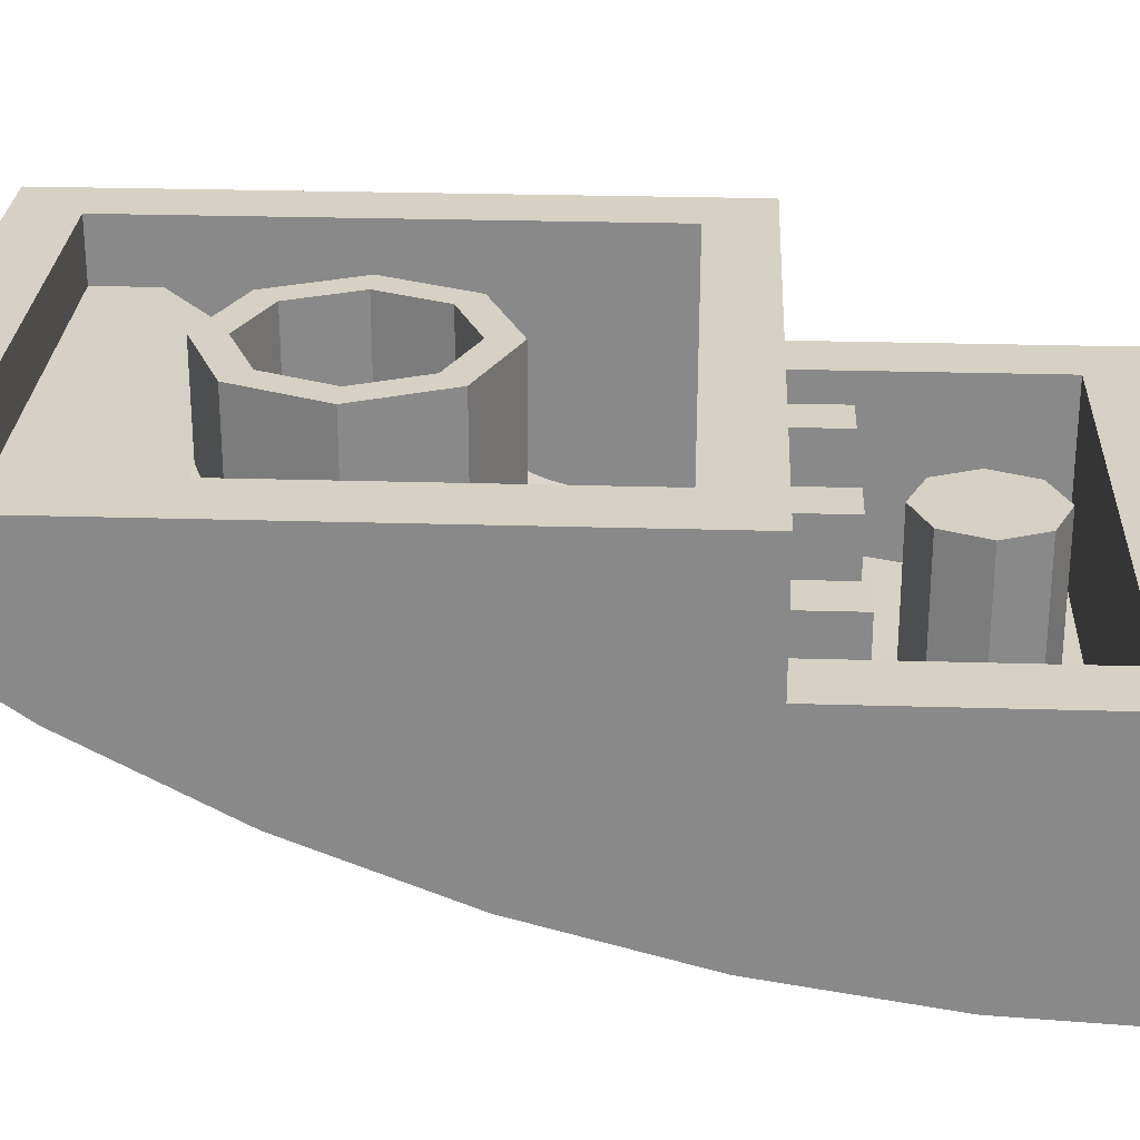
<metadata>
{"format":"obj","ext":"obj","renderer":"f3d","projection":"perspective","resolution":1024,"background":"white","views":[{"elev":26.6,"azim":-87.3,"up":"+Y"}]}
</metadata>
<code>
v 1 0 1.5
v 1 0.8 1.5
v -1 0.8 1.5
v -1 0 1.5
v -0.8 0.8 0.5
v -1 0.8 0.5
v -1 0.8 1.5
v -0.8 0.8 1.3
v 1 0.8 1.5
v 0.8 0.8 1.3
v -0.8 0.8 1.3
v -1 0.8 1.5
v 0.8 0.8 0.5
v 0.8 0.8 1.3
v 1 0.8 1.5
v 1 0.8 0.5
v -0.8 0.2 1.3
v -0.8 0.8 1.3
v 0.8 0.8 1.3
v 0.8 0.2 1.3
v 0 0.8 1
v 0.2 0.8 1
v 0.1414 0.8 1.141
v 0 0.8 1
v 0.1414 0.8 1.141
v 0 0.8 1.2
v 0 0.8 1
v 0 0.8 1.2
v -0.1414 0.8 1.141
v 0 0.8 1
v -0.1414 0.8 1.141
v -0.2 0.8 1
v 0 0.8 1
v -0.2 0.8 1
v -0.1414 0.8 0.8586
v 0 0.8 1
v -0.1414 0.8 0.8586
v 0 0.8 0.8
v 0 0.8 1
v 0 0.8 0.8
v 0.1414 0.8 0.8586
v 0 0.8 1
v 0.1414 0.8 0.8586
v 0.2 0.8 1
v 0.1414 0.8 1.141
v 0.2 0.8 1
v 0.2 0.6 1
v 0.1414 0.6 1.141
v 0 0.8 1.2
v 0.1414 0.8 1.141
v 0.1414 0.6 1.141
v 0 0.6 1.2
v -0.1414 0.8 1.141
v 0 0.8 1.2
v 0 0.6 1.2
v -0.1414 0.6 1.141
v -0.2 0.8 1
v -0.1414 0.8 1.141
v -0.1414 0.6 1.141
v -0.2 0.6 1
v -0.1414 0.8 0.8586
v -0.2 0.8 1
v -0.2 0.6 1
v -0.1414 0.6 0.8586
v 0 0.8 0.8
v -0.1414 0.8 0.8586
v -0.1414 0.6 0.8586
v 0 0.6 0.8
v 0.1414 0.8 0.8586
v 0 0.8 0.8
v 0 0.6 0.8
v 0.1414 0.6 0.8586
v 0.2 0.8 1
v 0.1414 0.8 0.8586
v 0.1414 0.6 0.8586
v 0.2 0.6 1
v 0.1414 0.6 1.141
v 0.2 0.6 1
v 0.2 0.2515 1
v 0.1414 0.2515 1.141
v 0 0.6 1.2
v 0.1414 0.6 1.141
v 0.1414 0.2515 1.141
v 0 0.2515 1.2
v -0.1414 0.6 1.141
v 0 0.6 1.2
v 0 0.2515 1.2
v -0.1414 0.2515 1.141
v -0.2 0.6 1
v -0.1414 0.6 1.141
v -0.1414 0.2515 1.141
v -0.2 0.2515 1
v -0.1414 0.6 0.8586
v -0.2 0.6 1
v -0.2 0.2515 1
v -0.1414 0.2515 0.8586
v 0 0.6 0.8
v -0.1414 0.6 0.8586
v -0.1414 0.2515 0.8586
v 0 0.2515 0.8
v 0.1414 0.6 0.8586
v 0 0.6 0.8
v 0 0.2515 0.8
v 0.1414 0.2515 0.8586
v 0.2 0.6 1
v 0.1414 0.6 0.8586
v 0.1414 0.2515 0.8586
v 0.2 0.2515 1
v 0.1414 0.2515 1.141
v 0.2 0.2515 1
v 0.2 0.2195 1
v 0.1414 0.2195 1.141
v 0 0.2515 1.2
v 0.1414 0.2515 1.141
v 0.1414 0.2195 1.141
v 0 0.2195 1.2
v -0.1414 0.2515 1.141
v 0 0.2515 1.2
v 0 0.2195 1.2
v -0.1414 0.2195 1.141
v -0.2 0.2515 1
v -0.1414 0.2515 1.141
v -0.1414 0.2195 1.141
v -0.2 0.2195 1
v -0.1414 0.2106 1.141
v -0.1414 0.22 1.141
v -0.2 0.22 1
v -0.1414 0.2106 1.141
v 0 0.2067 1.2
v 0 0.22 1.2
v -0.1414 0.22 1.141
v 0.1414 0.2106 1.141
v 0.1414 0.22 1.141
v 0.2 0.22 1
v 0.1414 0.2106 1.141
v 0 0.2067 1.2
v 0 0.22 1.2
v 0.1414 0.22 1.141
v -0.1414 0.2515 0.8586
v 0 0.2515 0.8
v -0.1414 0.242 0.8586
v -0.2 0.2515 1
v -0.1414 0.2515 0.8586
v -0.1414 0.242 0.8586
v -0.2 0.219 1
v 0.1414 0.2515 0.8586
v 0 0.2515 0.8
v 0.1414 0.242 0.8586
v 0.2 0.2515 1
v 0.1414 0.2515 0.8586
v 0.1414 0.242 0.8586
v 0.2 0.219 1
v -0.575 0.3 0.5
v -0.575 0.8 0.5
v -0.8 0.8 0.5
v -0.8 0.3 0.5
v -0.575 0.8 0.7
v -0.575 0.3 0.7
v -0.425 0.3 0.7
v -0.425 0.8 0.7
v -0.425 0.8 0.7
v -0.425 0.3 0.7
v -0.425 0.3 0.5
v -0.425 0.8 0.5
v -0.575 0.3 0.7
v -0.575 0.8 0.7
v -0.575 0.8 0.5
v -0.575 0.3 0.5
v -0.575 0.8 0.7
v -0.425 0.8 0.7
v -0.425 0.8 0.5
v -0.575 0.8 0.5
v -0.575 0.3 0.5
v -0.575 0.268 0.7
v -0.575 0.3 0.7
v -0.575 0.268 0.7
v -0.575 0.3 0.7
v -0.425 0.3 0.7
v -0.425 0.268 0.7
v -0.425 0.3 0.7
v -0.425 0.268 0.7
v -0.425 0.3 0.5
v -0.075 0.8 0.5
v -0.425 0.8 0.5
v -0.425 0.3 0.5
v -0.075 0.3 0.5
v -0.075 0.8 0.7
v -0.075 0.3 0.7
v 0.075 0.3 0.7
v 0.075 0.8 0.7
v 0.075 0.8 0.7
v 0.075 0.3 0.7
v 0.075 0.3 0.5
v 0.075 0.8 0.5
v -0.075 0.3 0.7
v -0.075 0.8 0.7
v -0.075 0.8 0.5
v -0.075 0.3 0.5
v -0.075 0.8 0.7
v 0.075 0.8 0.7
v 0.075 0.8 0.5
v -0.075 0.8 0.5
v -0.075 0.3 0.5
v -0.075 0.268 0.7
v -0.075 0.3 0.7
v -0.075 0.268 0.7
v -0.075 0.3 0.7
v 0.075 0.3 0.7
v 0.075 0.268 0.7
v 0.075 0.3 0.7
v 0.075 0.268 0.7
v 0.075 0.3 0.5
v 0.425 0.8 0.5
v 0.075 0.8 0.5
v 0.075 0.3 0.5
v 0.425 0.3 0.5
v 0.425 0.8 0.7
v 0.425 0.3 0.7
v 0.575 0.3 0.7
v 0.575 0.8 0.7
v 0.575 0.8 0.7
v 0.575 0.3 0.7
v 0.575 0.3 0.5
v 0.575 0.8 0.5
v 0.425 0.3 0.7
v 0.425 0.8 0.7
v 0.425 0.8 0.5
v 0.425 0.3 0.5
v 0.425 0.8 0.7
v 0.575 0.8 0.7
v 0.575 0.8 0.5
v 0.425 0.8 0.5
v 0.425 0.3 0.5
v 0.425 0.268 0.7
v 0.425 0.3 0.7
v 0.425 0.268 0.7
v 0.425 0.3 0.7
v 0.575 0.3 0.7
v 0.575 0.268 0.7
v 0.575 0.3 0.7
v 0.575 0.268 0.7
v 0.575 0.3 0.5
v 0.575 0.3 0.5
v 0.575 0.8 0.5
v 0.8 0.8 0.5
v 0.8 0.3 0.5
v -0.8 0.8 1.3
v -0.8 0.2 1.3
v -0.8 0.22 1
v -0.8 0.8 0.5
v -0.8 0.8 0.5
v -0.8 0.22 1
v -0.8 0.3 0.5
v 0.8 0.8 0.5
v 0.8 0.22 1
v 0.8 0.2 1.3
v 0.8 0.8 1.3
v 0.8 0.3 0.5
v 0.8 0.22 1
v 0.8 0.8 0.5
v -0.8 0.2 1.3
v 0.8 0.2 1.3
v 0.8 0.22 1
v -0.8 0.22 1
v -0.8 0.22 1
v 0.8 0.22 1
v 0.8 0.3 0.5
v -0.8 0.3 0.5
v -1 1.2 0.5
v -1 0.8 0.5
v -0.8 0.8 0.5
v -1 1.2 0.5
v -0.8 0.8 0.5
v -0.575 0.8 0.5
v -1 1.2 0.5
v -0.575 0.8 0.5
v -0.425 0.8 0.5
v -1 1.2 0.5
v -0.425 0.8 0.5
v -0.075 0.8 0.5
v -1 1.2 0.5
v -0.075 0.8 0.5
v 0.075 0.8 0.5
v 1 1.2 0.5
v 0.075 0.8 0.5
v 0.425 0.8 0.5
v 1 1.2 0.5
v 0.425 0.8 0.5
v 0.575 0.8 0.5
v 1 1.2 0.5
v 0.575 0.8 0.5
v 0.8 0.8 0.5
v 1 1.2 0.5
v 0.8 0.8 0.5
v 1 0.8 0.5
v 1 1.2 0.5
v -0.8 1 0.3
v -0.8 1.2 0.3
v 0.8 1.2 0.3
v 0.8 1 0.3
v 0.8 1 0.3
v 0.8 1.2 0.3
v 0.8 1.2 -1.1
v 0.8 1 -1.1
v -0.8 1.2 0.3
v -0.8 1 0.3
v -0.8 1 -1.1
v -0.8 1.2 -1.1
v -0.8 1 -1.3
v -0.8 1.2 -1.3
v 0.8 1.2 -1.3
v 0.8 1 -1.3
v 0.8 1 -1.3
v 0.8 1.2 -1.3
v 0.8 1.2 -1.1
v 0.8 1 -1.1
v -0.8 1.2 -1.3
v -0.8 1 -1.3
v -0.8 1 -1.1
v -0.8 1.2 -1.1
v 0.8 0.35 0.3
v 0.8 1 0.3
v -0.8 1 0.3
v -0.8 0.35 0.3
v 0.2121 1.2 -0.2879
v 0.3 1.2 -0.5
v 0.3 1 -0.5
v 0.2121 1 -0.2879
v 0 1.2 -0.2
v 0.2121 1.2 -0.2879
v 0.2121 1 -0.2879
v 0 1 -0.2
v -0.2121 1.2 -0.2879
v 0 1.2 -0.2
v 0 1 -0.2
v -0.2121 1 -0.2879
v -0.3 1.2 -0.5
v -0.2121 1.2 -0.2879
v -0.2121 1 -0.2879
v -0.3 1 -0.5
v -0.2121 1.2 -0.7121
v -0.3 1.2 -0.5
v -0.3 1 -0.5
v -0.2121 1 -0.7121
v 0 1.2 -0.8
v -0.2121 1.2 -0.7121
v -0.2121 1 -0.7121
v 0 1 -0.8
v 0.2121 1.2 -0.7121
v 0 1.2 -0.8
v 0 1 -0.8
v 0.2121 1 -0.7121
v 0.3 1.2 -0.5
v 0.2121 1.2 -0.7121
v 0.2121 1 -0.7121
v 0.3 1 -0.5
v 0.2828 1.2 -0.2172
v 0.4 1.2 -0.5
v 0.4 1 -0.5
v 0.2828 1 -0.2172
v 0 1.2 -0.1
v 0.2828 1.2 -0.2172
v 0.2828 1 -0.2172
v 0 1 -0.1
v -0.2828 1.2 -0.2172
v 0 1.2 -0.1
v 0 1 -0.1
v -0.2828 1 -0.2172
v -0.4 1.2 -0.5
v -0.2828 1.2 -0.2172
v -0.2828 1 -0.2172
v -0.4 1 -0.5
v -0.2828 1.2 -0.7828
v -0.4 1.2 -0.5
v -0.4 1 -0.5
v -0.2828 1 -0.7828
v 0 1.2 -0.9
v -0.2828 1.2 -0.7828
v -0.2828 1 -0.7828
v 0 1 -0.9
v 0.2828 1.2 -0.7828
v 0 1.2 -0.9
v 0 1 -0.9
v 0.2828 1 -0.7828
v 0.4 1.2 -0.5
v 0.2828 1.2 -0.7828
v 0.2828 1 -0.7828
v 0.4 1 -0.5
v 0.4 1.2 -0.5
v 0.2828 1.2 -0.2172
v 0.2121 1.2 -0.2879
v 0.3 1.2 -0.5
v 0.2828 1.2 -0.2172
v 0 1.2 -0.1
v 0 1.2 -0.2
v 0.2121 1.2 -0.2879
v 0 1.2 -0.1
v -0.2828 1.2 -0.2172
v -0.2121 1.2 -0.2879
v 0 1.2 -0.2
v -0.2828 1.2 -0.2172
v -0.4 1.2 -0.5
v -0.3 1.2 -0.5
v -0.2121 1.2 -0.2879
v -0.4 1.2 -0.5
v -0.2828 1.2 -0.7828
v -0.2121 1.2 -0.7121
v -0.3 1.2 -0.5
v -0.2828 1.2 -0.7828
v 0 1.2 -0.9
v 0 1.2 -0.8
v -0.2121 1.2 -0.7121
v 0 1.2 -0.9
v 0.2828 1.2 -0.7828
v 0.2121 1.2 -0.7121
v 0 1.2 -0.8
v 0.2828 1.2 -0.7828
v 0.4 1.2 -0.5
v 0.3 1.2 -0.5
v 0.2121 1.2 -0.7121
v 0.2121 1 -0.7121
v 0.3 1 -0.5
v 0.3 0.81 -0.5
v 0.2121 0.81 -0.7121
v 0 1 -0.8
v 0.2121 1 -0.7121
v 0.2121 0.81 -0.7121
v 0 0.81 -0.8
v -0.2121 1 -0.7121
v 0 1 -0.8
v 0 0.81 -0.8
v -0.2121 0.81 -0.7121
v -0.3 1 -0.5
v -0.2121 1 -0.7121
v -0.2121 0.81 -0.7121
v -0.3 0.81 -0.5
v -0.2121 1 -0.2879
v -0.3 1 -0.5
v -0.3 0.81 -0.5
v -0.2121 0.81 -0.2879
v 0 1 -0.2
v -0.2121 1 -0.2879
v -0.2121 0.81 -0.2879
v 0 0.81 -0.2
v 0.2121 1 -0.2879
v 0 1 -0.2
v 0 0.81 -0.2
v 0.2121 0.81 -0.2879
v 0.3 1 -0.5
v 0.2121 1 -0.2879
v 0.2121 0.81 -0.2879
v 0.3 0.81 -0.5
v 0.2121 0.81 -0.2879
v 0.3 0.81 -0.5
v 0.3 0.64 -0.5
v 0.2121 0.64 -0.2879
v 0 0.81 -0.2
v 0.2121 0.81 -0.2879
v 0.2121 0.64 -0.2879
v 0 0.64 -0.2
v -0.2121 0.81 -0.2879
v 0 0.81 -0.2
v 0 0.64 -0.2
v -0.2121 0.64 -0.2879
v -0.3 0.81 -0.5
v -0.2121 0.81 -0.2879
v -0.2121 0.64 -0.2879
v -0.3 0.64 -0.5
v -0.2121 0.5498 -0.2879
v -0.2121 0.64 -0.2879
v -0.3 0.64 -0.5
v -0.2121 0.5498 -0.2879
v 0 0.5125 -0.2
v 0 0.64 -0.2
v -0.2121 0.64 -0.2879
v 0.2121 0.5498 -0.2879
v 0.2121 0.64 -0.2879
v 0.3 0.64 -0.5
v 0.2121 0.5498 -0.2879
v 0 0.5125 -0.2
v 0 0.64 -0.2
v 0.2121 0.64 -0.2879
v -0.2121 0.81 -0.7121
v 0 0.81 -0.8
v -0.2121 0.7602 -0.7121
v -0.3 0.81 -0.5
v -0.2121 0.81 -0.7121
v -0.2121 0.7602 -0.7121
v -0.3 0.64 -0.5
v 0.2121 0.81 -0.7121
v 0 0.81 -0.8
v 0.2121 0.7602 -0.7121
v 0.3 0.81 -0.5
v 0.2121 0.81 -0.7121
v 0.2121 0.7602 -0.7121
v 0.3 0.64 -0.5
v 0.2828 1 -0.7828
v 0.4 1 -0.5
v 0.4 0.865 -0.5
v 0.2828 0.865 -0.7828
v 0 1 -0.9
v 0.2828 1 -0.7828
v 0.2828 0.865 -0.7828
v 0 0.865 -0.9
v -0.2828 1 -0.7828
v 0 1 -0.9
v 0 0.865 -0.9
v -0.2828 0.865 -0.7828
v -0.4 1 -0.5
v -0.2828 1 -0.7828
v -0.2828 0.865 -0.7828
v -0.4 0.865 -0.5
v -0.2828 1 -0.2172
v -0.4 1 -0.5
v -0.4 0.865 -0.5
v -0.2828 0.865 -0.2172
v 0 1 -0.1
v -0.2828 1 -0.2172
v -0.2828 0.865 -0.2172
v 0 0.865 -0.1
v 0.2828 1 -0.2172
v 0 1 -0.1
v 0 0.865 -0.1
v 0.2828 0.865 -0.2172
v 0.4 1 -0.5
v 0.2828 1 -0.2172
v 0.2828 0.865 -0.2172
v 0.4 0.865 -0.5
v 0.2828 0.865 -0.2172
v 0.4 0.865 -0.5
v 0.4 0.64 -0.5
v 0.2828 0.64 -0.2172
v 0 0.865 -0.1
v 0.2828 0.865 -0.2172
v 0.2828 0.64 -0.2172
v 0 0.64 -0.1
v -0.2828 0.865 -0.2172
v 0 0.865 -0.1
v 0 0.64 -0.1
v -0.2828 0.64 -0.2172
v -0.4 0.865 -0.5
v -0.2828 0.865 -0.2172
v -0.2828 0.64 -0.2172
v -0.4 0.64 -0.5
v -0.2828 0.5198 -0.2172
v -0.2828 0.64 -0.2172
v -0.4 0.64 -0.5
v -0.2828 0.5198 -0.2172
v 0 0.47 -0.1
v 0 0.64 -0.1
v -0.2828 0.64 -0.2172
v 0.2828 0.5198 -0.2172
v 0.2828 0.64 -0.2172
v 0.4 0.64 -0.5
v 0.2828 0.5198 -0.2172
v 0 0.47 -0.1
v 0 0.64 -0.1
v 0.2828 0.64 -0.2172
v -0.2828 0.865 -0.7828
v 0 0.865 -0.9
v -0.2828 0.7991 -0.7828
v -0.4 0.865 -0.5
v -0.2828 0.865 -0.7828
v -0.2828 0.7991 -0.7828
v -0.4 0.64 -0.5
v 0.2828 0.865 -0.7828
v 0 0.865 -0.9
v 0.2828 0.7991 -0.7828
v 0.4 0.865 -0.5
v 0.2828 0.865 -0.7828
v 0.2828 0.7991 -0.7828
v 0.4 0.64 -0.5
v 0.8 1 -1.3
v -0.8 1 -1.3
v -0.8 1 -1.1
v 0.8 1 -1.1
v -0.8 1.2 -1.3
v -1 1.2 -1.5
v -1 1.2 0.5
v -0.8 1.2 0.3
v -0.8 1.2 0.3
v -1 1.2 0.5
v 1 1.2 0.5
v 0.8 1.2 0.3
v 0.8 1.2 -1.3
v 0.8 1.2 0.3
v 1 1.2 0.5
v 1 1.2 -1.5
v -0.8 1.2 -1.3
v 0.8 1.2 -1.3
v 1 1.2 -1.5
v -1 1.2 -1.5
v -0.8 1 0.3
v -0.8 0.35 0.3
v -0.8 0.47 -0.1
v -0.8 1 -1.1
v -0.8 1 -1.1
v -0.8 0.47 -0.1
v -0.8 0.64 -0.5
v -0.8 0.865 -0.9
v 0.8 1 -1.1
v 0.8 0.47 -0.1
v 0.8 0.35 0.3
v 0.8 1 0.3
v 0.8 0.64 -0.5
v 0.8 0.47 -0.1
v 0.8 1 -1.1
v 0.8 0.865 -0.9
v 0.8 0.47 -0.1
v -0.8 0.47 -0.1
v -0.8 0.35 0.3
v 0.8 0.35 0.3
v 0.8 0.64 -0.5
v -0.8 0.64 -0.5
v -0.8 0.47 -0.1
v 0.8 0.47 -0.1
v 0.8 0.865 -0.9
v -0.8 0.865 -0.9
v -0.8 0.64 -0.5
v 0.8 0.64 -0.5
v 0.8 1 -1.1
v -0.8 1 -1.1
v -0.8 0.865 -0.9
v 0.8 0.865 -0.9
v -1 0 1.5
v -1 0.8 1.5
v -1 0.8 0.5
v -1 1.2 0.5
v -1 1.2 -1.5
v -1 1 -1.5
v -1 0.8 0.5
v -1 0 1.5
v -1 0.8 0.5
v -1 1 -1.5
v -1 1 -1.5
v -1 0 1.5
v -1 0.02936 0.9463
v -1 0.7054 -1.083
v -1 0.7054 -1.083
v -1 0.02936 0.9463
v -1 0.1164 0.402
v -1 0.4575 -0.6213
v -1 0.4575 -0.6213
v -1 0.1164 0.402
v -1 0.2598 -0.1237
v 1 0.8 0.5
v 1 0.8 1.5
v 1 0 1.5
v 1 0.8 0.5
v 1 1 -1.5
v 1 1.2 -1.5
v 1 1.2 0.5
v 1 1 -1.5
v 1 0.8 0.5
v 1 0 1.5
v 1 1 -1.5
v 1 0 1.5
v 1 0.02936 0.9463
v 1 0.7054 -1.083
v 1 0.7054 -1.083
v 1 0.02936 0.9463
v 1 0.1164 0.402
v 1 0.4575 -0.6213
v 1 0.4575 -0.6213
v 1 0.1164 0.402
v 1 0.2598 -0.1237
v -1 1 -1.5
v -1 1.2 -1.5
v 1 1.2 -1.5
v 1 1 -1.5
g mesh6918614
f 1 2 3
f 3 4 1
f 5 6 7
f 7 8 5
f 9 10 11
f 11 12 9
f 13 14 15
f 15 16 13
g mesh6918617
f 17 18 19
f 19 20 17
g mesh6918622
f 21 23 22
f 24 26 25
f 27 29 28
f 30 32 31
f 33 35 34
f 36 38 37
f 39 41 40
f 42 44 43
g mesh6918624
f 45 47 46
f 47 45 48
f 49 51 50
f 51 49 52
f 53 55 54
f 55 53 56
f 57 59 58
f 59 57 60
f 61 63 62
f 63 61 64
f 65 67 66
f 67 65 68
f 69 71 70
f 71 69 72
f 73 75 74
f 75 73 76
g mesh6918627
f 77 79 78
f 79 77 80
f 81 83 82
f 83 81 84
f 85 87 86
f 87 85 88
f 89 91 90
f 91 89 92
f 93 95 94
f 95 93 96
f 97 99 98
f 99 97 100
f 101 103 102
f 103 101 104
f 105 107 106
f 107 105 108
g mesh6918629
f 109 111 110
f 111 109 112
f 113 115 114
f 115 113 116
f 117 119 118
f 119 117 120
f 121 123 122
f 123 121 124
g mesh6918631
f 125 126 127
f 128 129 130
f 130 131 128
g mesh6918633
f 132 134 133
f 135 137 136
f 137 135 138
g mesh6918635
f 139 140 141
f 142 143 144
f 144 145 142
g mesh6918637
f 146 148 147
f 149 151 150
f 151 149 152
g mesh6918641
f 153 154 155
f 155 156 153
g mesh6918643
f 157 158 159
f 159 160 157
g mesh6918644
f 161 162 163
f 163 164 161
g mesh6918645
f 165 166 167
f 167 168 165
g mesh6918646
f 169 170 171
f 171 172 169
f 173 174 175
g mesh6918648
f 176 178 177
f 178 176 179
f 180 181 182
g mesh6918650
f 183 184 185
f 185 186 183
g mesh6918652
f 187 188 189
f 189 190 187
g mesh6918653
f 191 192 193
f 193 194 191
g mesh6918654
f 195 196 197
f 197 198 195
g mesh6918655
f 199 200 201
f 201 202 199
f 203 204 205
g mesh6918657
f 206 208 207
f 208 206 209
f 210 211 212
g mesh6918659
f 213 214 215
f 215 216 213
g mesh6918661
f 217 218 219
f 219 220 217
g mesh6918662
f 221 222 223
f 223 224 221
g mesh6918663
f 225 226 227
f 227 228 225
g mesh6918664
f 229 230 231
f 231 232 229
f 233 234 235
g mesh6918666
f 236 238 237
f 238 236 239
f 240 241 242
g mesh6918668
f 243 245 244
f 245 243 246
f 247 248 249
f 249 250 247
f 251 252 253
f 254 255 256
f 256 257 254
f 258 259 260
g mesh6918670
f 261 262 263
f 263 264 261
g mesh6918672
f 265 266 267
f 267 268 265
f 269 270 271
f 272 273 274
f 275 276 277
f 278 279 280
f 281 282 283
f 283 284 281
f 285 286 287
f 288 289 290
f 291 292 293
f 294 295 296
g mesh6918676
f 297 298 299
f 299 300 297
f 301 302 303
f 303 304 301
f 305 306 307
f 307 308 305
g mesh6918678
f 309 311 310
f 311 309 312
f 313 315 314
f 315 313 316
f 317 319 318
f 319 317 320
g mesh6918680
f 321 323 322
f 323 321 324
g mesh6918685
f 325 326 327
f 327 328 325
f 329 330 331
f 331 332 329
f 333 334 335
f 335 336 333
f 337 338 339
f 339 340 337
f 341 342 343
f 343 344 341
f 345 346 347
f 347 348 345
f 349 350 351
f 351 352 349
f 353 354 355
f 355 356 353
g mesh6918687
f 357 359 358
f 359 357 360
f 361 363 362
f 363 361 364
f 365 367 366
f 367 365 368
f 369 371 370
f 371 369 372
f 373 375 374
f 375 373 376
f 377 379 378
f 379 377 380
f 381 383 382
f 383 381 384
f 385 387 386
f 387 385 388
g mesh6918689
f 389 391 390
f 391 389 392
f 393 395 394
f 395 393 396
f 397 399 398
f 399 397 400
f 401 403 402
f 403 401 404
f 405 407 406
f 407 405 408
f 409 411 410
f 411 409 412
f 413 415 414
f 415 413 416
f 417 419 418
f 419 417 420
g mesh6918692
f 421 423 422
f 423 421 424
f 425 427 426
f 427 425 428
f 429 431 430
f 431 429 432
f 433 435 434
f 435 433 436
f 437 439 438
f 439 437 440
f 441 443 442
f 443 441 444
f 445 447 446
f 447 445 448
f 449 451 450
f 451 449 452
g mesh6918694
f 453 454 455
f 455 456 453
f 457 458 459
f 459 460 457
f 461 462 463
f 463 464 461
f 465 466 467
f 467 468 465
g mesh6918696
f 469 471 470
f 472 474 473
f 474 472 475
g mesh6918698
f 476 477 478
f 479 480 481
f 481 482 479
g mesh6918700
f 483 485 484
f 486 488 487
f 488 486 489
g mesh6918702
f 490 491 492
f 493 494 495
f 495 496 493
g mesh6918706
f 497 498 499
f 499 500 497
f 501 502 503
f 503 504 501
f 505 506 507
f 507 508 505
f 509 510 511
f 511 512 509
f 513 514 515
f 515 516 513
f 517 518 519
f 519 520 517
f 521 522 523
f 523 524 521
f 525 526 527
f 527 528 525
g mesh6918708
f 529 531 530
f 531 529 532
f 533 535 534
f 535 533 536
f 537 539 538
f 539 537 540
f 541 543 542
f 543 541 544
g mesh6918710
f 545 546 547
f 548 549 550
f 550 551 548
g mesh6918712
f 552 554 553
f 555 557 556
f 557 555 558
g mesh6918714
f 559 560 561
f 562 563 564
f 564 565 562
g mesh6918716
f 566 568 567
f 569 571 570
f 571 569 572
g mesh6918720
f 573 574 575
f 575 576 573
g mesh6918722
f 577 578 579
f 579 580 577
f 581 582 583
f 583 584 581
f 585 586 587
f 587 588 585
f 589 590 591
f 591 592 589
f 593 594 595
f 595 596 593
f 597 598 599
f 599 600 597
f 601 602 603
f 603 604 601
f 605 606 607
f 607 608 605
g mesh6918723
f 609 610 611
f 611 612 609
g mesh6918725
f 613 614 615
f 615 616 613
g mesh6918727
f 617 618 619
f 619 620 617
g mesh6918729
f 621 622 623
f 623 624 621
g mesh6918731
f 625 626 627
f 628 629 630
f 630 631 628
f 632 633 634
g mesh6918732
f 635 637 636
f 637 635 638
f 639 641 640
f 641 639 642
f 643 645 644
f 646 647 648
f 649 650 651
f 651 652 649
f 653 654 655
g mesh6918735
f 656 657 658
f 658 659 656
f 660 661 662
f 662 663 660
f 664 665 666
g mesh6918738
f 667 668 669
f 669 670 667

</code>
